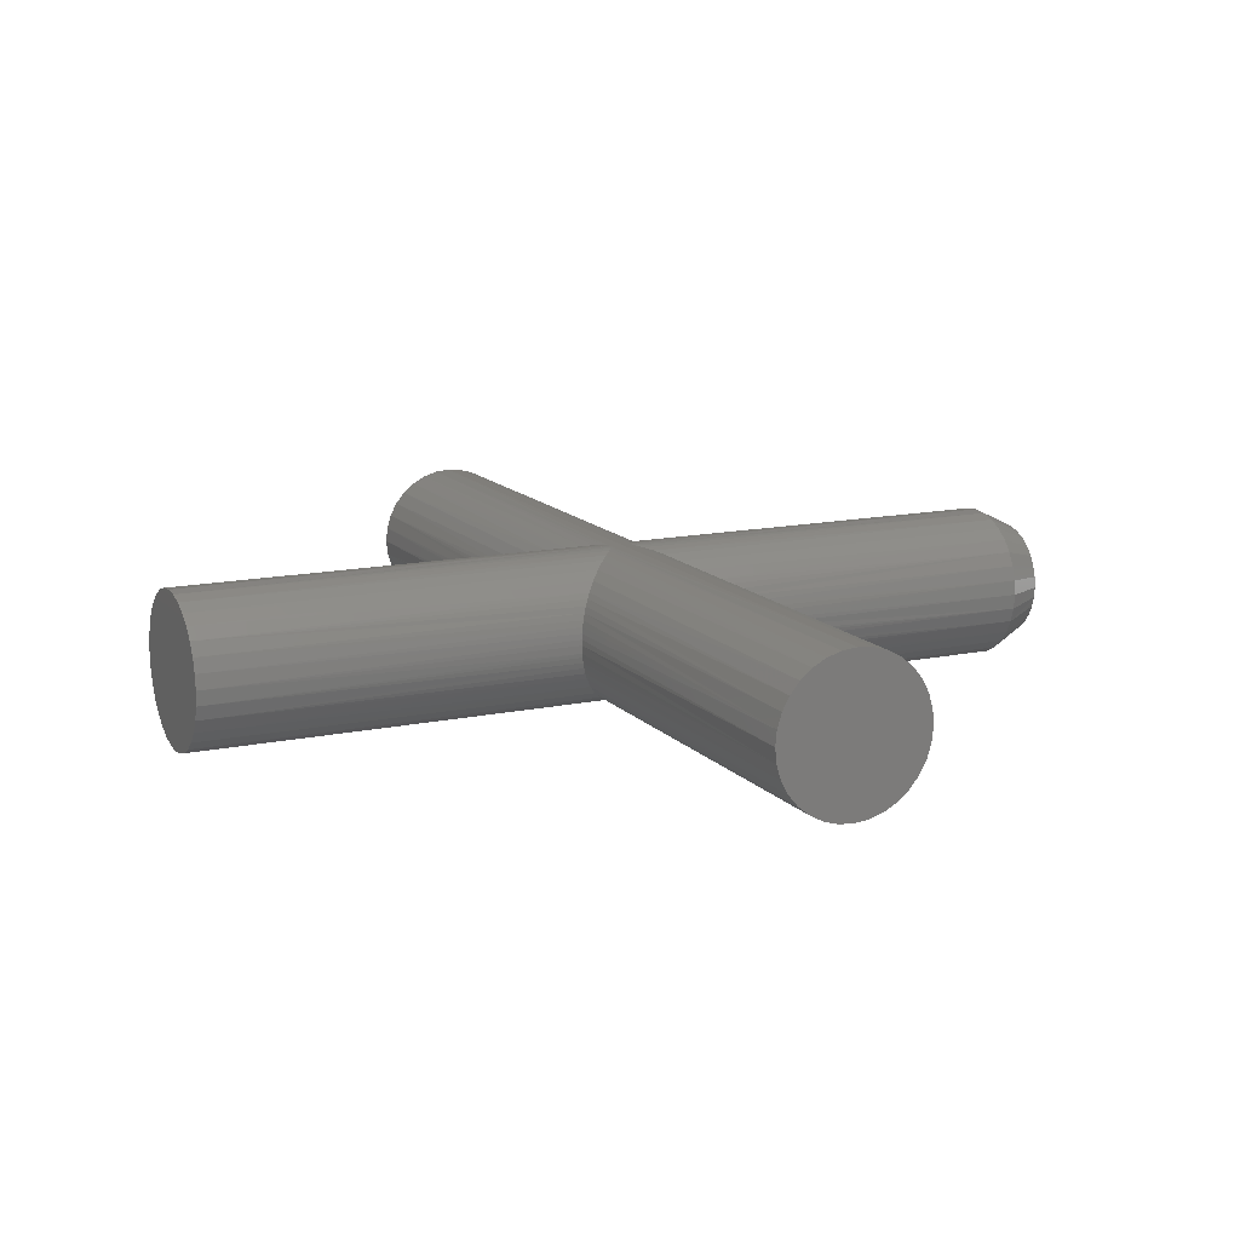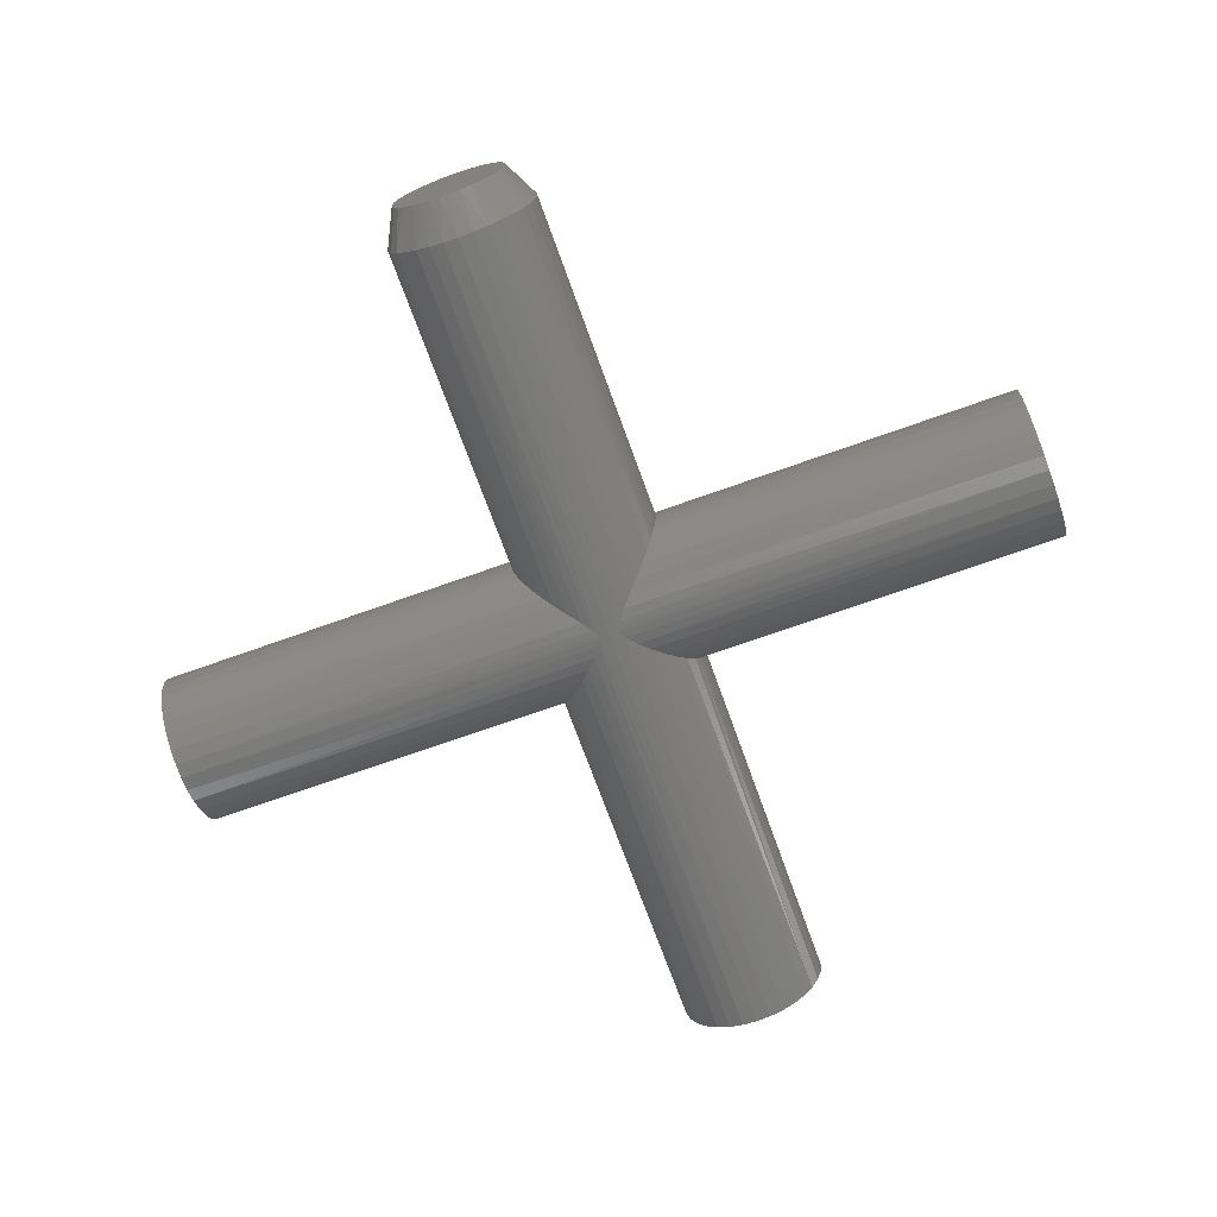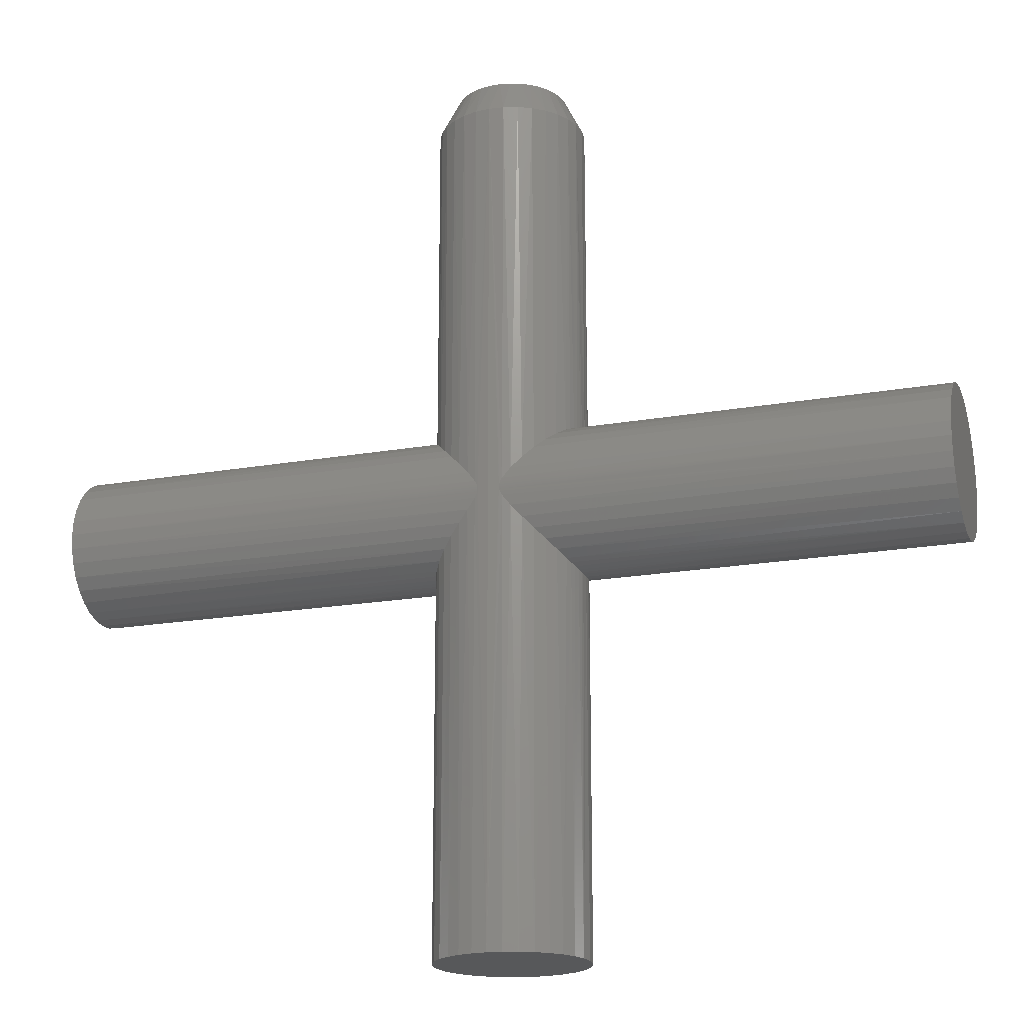
<metadata>
{"format":"stl","ext":"stl","renderer":"f3d","projection":"perspective","resolution":1024,"background":"white","views":[{"elev":13.7,"azim":-115.6,"up":"+Y"},{"elev":-70.4,"azim":19.7,"up":"+Y"},{"elev":-19.3,"azim":18.5,"up":"+Z"}]}
</metadata>
<code>
# stl→obj: 301 verts, 598 faces
v -0.02189 -0.1242 0.0145
v -0.03545 -0.1208 0.03212
v -0.75 -0.1226 0.02464
v -0.75 -0.1154 0.04834
v -0.05277 -0.1142 0.05121
v -0.75 -0.1037 0.07018
v -0.08532 -0.09192 0.08522
v -0.75 -0.088 0.08932
v -0.09939 -0.07625 0.09969
v -0.75 -0.06886 0.105
v -0.75 -0.04702 0.1167
v -0.115 -0.04926 0.1157
v -0.1188 -0.03896 0.1197
v -0.1215 -0.02965 0.1225
v -0.75 -0.02333 0.1239
v -0.1236 -0.01996 0.1245
v -0.125 1.547e-17 0.1263
v -0.1247 0.009461 0.1261
v -0.75 0.001316 0.1263
v -0.75 0.02596 0.1239
v -0.1236 0.01882 0.1251
v -0.1216 0.02898 0.1232
v -0.75 0.07149 0.105
v -0.1048 0.06853 0.1069
v -0.09861 0.07727 0.1009
v -0.75 0.09063 0.08932
v -0.08479 0.09242 0.0875
v -0.75 0.1063 0.07018
v -0.05055 0.1152 0.0547
v -0.75 0.118 0.04834
v -0.03755 0.1202 0.04273
v -0.75 0.1252 0.02464
v -0.01411 0.1254 0.02379
v -0.008721 0.1259 0.02075
v 0.02452 -0.1242 0.0145
v 0.75 -0.1226 0.02464
v 0.03808 -0.1208 0.03212
v 0.75 -0.1154 0.04834
v 0.08795 -0.09192 0.08522
v 0.07245 -0.1044 0.06916
v 0.75 -0.1037 0.07018
v 0.75 -0.088 0.08932
v 0.102 -0.07625 0.09969
v 0.75 -0.06886 0.105
v 0.113 -0.05896 0.111
v 0.1242 -0.02965 0.1225
v 0.75 -0.02333 0.1239
v 0.1262 -0.01996 0.1245
v 0.1276 0 0.1263
v 0.75 0.001316 0.1263
v 0.1271 0.01338 0.1257
v 0.75 0.02596 0.1239
v 0.1262 0.02 0.1249
v 0.1241 0.02974 0.1231
v 0.077 0.1011 0.07741
v 0.09113 0.08882 0.0911
v 0.75 0.09063 0.08932
v 0.75 0.1063 0.07018
v 0.06044 0.1116 0.06154
v 0.75 0.118 0.04834
v 0.03002 0.123 0.03385
v 0.75 0.1252 0.02464
v 0.01617 0.1254 0.02343
v -0.75 -0.125 1.547e-17
v -0.01687 -0.125 1.547e-17
v -0.01695 -0.125 0.002012
v -0.0173 -0.1249 0.003996
v -0.01847 -0.1248 0.007836
v -0.75 0.1276 -1.547e-17
v -0.006838 0.1261 0.01988
v -0.002874 0.1262 0.01866
v -0.001136 0.1263 0.01831
v 4.462e-05 0.1263 0.01819
v 0.75 0.1276 -1.547e-17
v 0.75 -0.125 1.547e-17
v 0.0211 -0.1248 0.007836
v 0.01993 -0.1249 0.003996
v 0.01958 -0.125 0.002012
v 0.0195 -0.125 1.547e-17
v 0.75 -0.04702 0.1167
v 0.1215 -0.03896 0.1197
v 0.1176 -0.04926 0.1157
v 0.75 0.04965 0.1167
v 0.75 0.07149 0.105
v 0.1137 0.05757 0.1131
v 0.1179 0.04858 0.1171
v 0.1214 0.03909 0.1205
v 0.002408 0.1263 0.01822
v 0.004874 0.1263 0.01848
v 0.006087 0.1262 0.01876
v 0.007861 0.1261 0.01932
v 0.01214 0.1259 0.02113
v -0.06982 -0.1044 0.06916
v -0.1104 -0.05896 0.111
v -0.1245 -0.01336 0.1255
v -0.75 0.04965 0.1167
v -0.1189 0.03883 0.1206
v -0.115 0.04927 0.1169
v -0.1104 0.05905 0.1124
v -0.0683 0.1054 0.07157
v -0.0239 0.1238 0.03098
v 0.0554 -0.1142 0.05121
v 0.1271 -0.01336 0.1255
v 0.1038 0.07382 0.1034
v 0.04286 0.1193 0.04514
v 0.06044 0.1116 -0.06154
v 0.04286 0.1193 -0.04514
v 0.75 0.118 -0.04834
v 0.75 0.1063 -0.07018
v 0.077 0.1011 -0.07741
v 0.75 0.09063 -0.08932
v 0.1137 0.05757 -0.1131
v 0.1038 0.07382 -0.1034
v 0.75 0.07149 -0.105
v 0.1241 0.02974 -0.1231
v 0.75 0.02596 -0.1239
v 0.1262 0.02 -0.1249
v 0.1271 0.01338 -0.1257
v 0.75 0.001316 -0.1263
v 0.1276 0 -0.1263
v 0.1215 -0.03896 -0.1197
v 0.1242 -0.02965 -0.1225
v 0.75 -0.04702 -0.1167
v 0.113 -0.05896 -0.111
v 0.75 -0.06886 -0.105
v 0.102 -0.07625 -0.09969
v 0.75 -0.088 -0.08932
v 0.08795 -0.09192 -0.08522
v 0.75 -0.1037 -0.07018
v 0.03808 -0.1208 -0.03212
v 0.0554 -0.1142 -0.05121
v 0.75 -0.1154 -0.04834
v -0.75 0.118 -0.04834
v -0.03755 0.1202 -0.04273
v -0.05055 0.1152 -0.0547
v -0.75 0.1063 -0.07018
v -0.0683 0.1054 -0.07157
v -0.75 0.09063 -0.08932
v -0.09861 0.07727 -0.1009
v -0.75 0.07149 -0.105
v -0.1048 0.06853 -0.1069
v -0.75 0.02596 -0.1239
v -0.1216 0.02898 -0.1232
v -0.1236 0.01882 -0.1251
v -0.1247 0.009461 -0.1261
v -0.75 0.001316 -0.1263
v -0.125 1.547e-17 -0.1263
v -0.75 -0.02333 -0.1239
v -0.1236 -0.01996 -0.1245
v -0.1215 -0.02965 -0.1225
v -0.75 -0.04702 -0.1167
v -0.1188 -0.03896 -0.1197
v -0.1104 -0.05896 -0.111
v -0.09939 -0.07625 -0.09969
v -0.75 -0.06886 -0.105
v -0.75 -0.088 -0.08932
v -0.08532 -0.09192 -0.08522
v -0.75 -0.1037 -0.07018
v -0.06982 -0.1044 -0.06916
v -0.75 -0.1154 -0.04834
v -0.03545 -0.1208 -0.03212
v -0.75 -0.1226 -0.02464
v -0.02189 -0.1242 -0.0145
v -0.01847 -0.1248 -0.007836
v -0.0173 -0.1249 -0.003996
v 0.01958 -0.125 -0.002012
v 0.01993 -0.1249 -0.003996
v 0.75 -0.1226 -0.02464
v 0.75 0.1252 -0.02464
v 0.01617 0.1254 -0.02343
v 0.01214 0.1259 -0.02113
v 0.007861 0.1261 -0.01932
v 0.006087 0.1262 -0.01876
v 0.004874 0.1263 -0.01848
v 0.002408 0.1263 -0.01822
v 4.462e-05 0.1263 -0.01819
v -0.001136 0.1263 -0.01831
v -0.002874 0.1262 -0.01866
v -0.006838 0.1261 -0.01988
v -0.008721 0.1259 -0.02075
v -0.01411 0.1254 -0.02379
v -0.75 0.1252 -0.02464
v -0.01695 -0.125 -0.002012
v 0.75 0.04965 -0.1167
v 0.1214 0.03909 -0.1205
v 0.1179 0.04858 -0.1171
v 0.75 -0.02333 -0.1239
v 0.1262 -0.01996 -0.1245
v 0.1271 -0.01336 -0.1255
v 0.0211 -0.1248 -0.007836
v 0.02452 -0.1242 -0.0145
v 0.03002 0.123 -0.03385
v 0.09113 0.08882 -0.0911
v 0.1176 -0.04926 -0.1157
v 0.07245 -0.1044 -0.06916
v -0.0239 0.1238 -0.03098
v -0.08479 0.09242 -0.0875
v -0.75 0.04965 -0.1167
v -0.1104 0.05905 -0.1124
v -0.115 0.04927 -0.1169
v -0.1189 0.03883 -0.1206
v -0.1245 -0.01336 -0.1255
v -0.115 -0.04926 -0.1157
v -0.05277 -0.1142 -0.05121
v -0.125 1.547e-17 0.6875
v -0.1226 0.02464 0.6875
v -0.1154 0.04834 0.6875
v -0.088 0.08932 0.6875
v 0.04965 0.1167 0.6875
v 0.07149 0.105 0.6875
v 0.1252 0.02464 0.6875
v -0.1037 0.07018 0.6875
v -0.02333 0.1239 0.6875
v 0.001316 0.1263 0.6875
v -0.04702 0.1167 0.6875
v 0.02596 0.1239 0.6875
v 0.118 0.04834 0.6875
v 0.1063 0.07018 0.6875
v -0.06886 0.105 0.6875
v 0.09063 0.08932 0.6875
v 0.1276 -3.094e-17 0.6875
v -0.125 1.547e-17 -0.75
v -0.1226 0.02464 -0.75
v -0.1154 0.04834 -0.75
v -0.1037 0.07018 -0.75
v -0.088 0.08932 -0.75
v 0.02596 0.1239 -0.75
v 0.04965 0.1167 -0.75
v 0.07149 0.105 -0.75
v 0.1063 0.07018 -0.75
v 0.118 0.04834 -0.75
v 0.1252 0.02464 -0.75
v -0.02333 0.1239 -0.75
v -0.04702 0.1167 -0.75
v 0.001316 0.1263 -0.75
v -0.06886 0.105 -0.75
v 0.09063 0.08932 -0.75
v 0.1276 0 -0.75
v 0.118 -0.04834 0.6875
v 0.1063 -0.07018 0.6875
v 0.09063 -0.08932 0.6875
v 0.07149 -0.105 0.6875
v 0.04965 -0.1167 0.6875
v 0.02596 -0.1239 0.6875
v -0.02333 -0.1239 0.6875
v -0.04702 -0.1167 0.6875
v -0.06886 -0.105 0.6875
v -0.088 -0.08932 0.6875
v -0.1037 -0.07018 0.6875
v -0.1226 -0.02464 0.6875
v 0.1252 -0.02464 -0.75
v 0.118 -0.04834 -0.75
v 0.1063 -0.07018 -0.75
v 0.09063 -0.08932 -0.75
v 0.07149 -0.105 -0.75
v 0.04965 -0.1167 -0.75
v 0.02596 -0.1239 -0.75
v -0.02333 -0.1239 -0.75
v -0.04702 -0.1167 -0.75
v -0.06886 -0.105 -0.75
v -0.088 -0.08932 -0.75
v -0.1037 -0.07018 -0.75
v -0.1154 -0.04834 -0.75
v -0.1226 -0.02464 -0.75
v 0.1252 -0.02464 0.6875
v 0.001316 -0.1263 0.6875
v 0.001316 -0.1263 -0.75
v -0.1154 -0.04834 0.6875
v -0.01723 0.09324 0.75
v 0.01986 0.09324 0.75
v 0.001316 0.09507 0.75
v -0.03506 0.08783 0.75
v 0.0377 0.08783 0.75
v -0.0515 0.07904 0.75
v 0.05413 0.07904 0.75
v 0.05861 -0.07586 0.75
v -0.04106 -0.0851 0.75
v 0.04369 -0.0851 0.75
v -0.0247 -0.09144 0.75
v 0.02733 -0.09144 0.75
v -0.007456 -0.09466 0.75
v 0.01009 -0.09466 0.75
v 0.06854 0.06722 0.75
v -0.06591 0.06722 0.75
v 0.08036 0.05282 0.75
v -0.07773 0.05282 0.75
v 0.08915 0.03638 0.75
v -0.08651 0.03638 0.75
v 0.09455 0.01855 0.75
v -0.09192 0.01855 0.75
v 0.09638 3.084e-18 0.75
v -0.09375 3.093e-07 0.75
v 0.09476 -0.01747 0.75
v -0.09213 -0.01747 0.75
v 0.08996 -0.03434 0.75
v -0.08733 -0.03434 0.75
v 0.08214 -0.05005 0.75
v -0.07951 -0.05005 0.75
v 0.07157 -0.06405 0.75
v -0.06894 -0.06405 0.75
v -0.05597 -0.07586 0.75
f 1 2 3
f 4 3 2
f 2 5 4
f 6 7 8
f 8 7 9
f 8 9 10
f 11 12 13
f 11 13 14
f 11 14 15
f 14 16 15
f 17 18 19
f 19 18 20
f 20 18 21
f 21 22 20
f 23 24 25
f 23 25 26
f 25 27 26
f 28 29 30
f 29 31 30
f 32 33 34
f 35 36 37
f 37 36 38
f 39 40 41
f 41 42 39
f 43 39 42
f 42 44 43
f 45 43 44
f 46 47 48
f 49 50 51
f 50 52 51
f 52 53 51
f 52 54 53
f 55 56 57
f 57 58 55
f 59 55 58
f 58 60 59
f 61 62 63
f 64 65 66
f 64 66 67
f 64 67 68
f 64 68 1
f 64 1 3
f 69 32 34
f 69 34 70
f 69 70 71
f 69 71 72
f 69 72 73
f 69 73 74
f 75 36 35
f 75 35 76
f 75 76 77
f 75 77 78
f 75 78 79
f 80 47 46
f 80 46 81
f 80 81 82
f 80 82 45
f 80 45 44
f 83 84 85
f 83 85 86
f 83 86 87
f 83 87 54
f 83 54 52
f 74 73 88
f 74 88 89
f 74 89 90
f 74 90 91
f 74 91 92
f 74 92 63
f 74 63 62
f 4 5 6
f 6 5 93
f 6 93 7
f 12 11 94
f 94 11 10
f 94 10 9
f 17 19 95
f 95 19 15
f 95 15 16
f 20 22 96
f 96 22 97
f 96 97 98
f 96 98 23
f 23 98 99
f 23 99 24
f 26 27 28
f 28 27 100
f 28 100 29
f 30 31 32
f 32 31 101
f 32 101 33
f 41 40 38
f 38 40 102
f 38 102 37
f 50 49 47
f 47 49 103
f 47 103 48
f 57 56 84
f 84 56 104
f 84 104 85
f 62 61 60
f 60 61 105
f 60 105 59
f 106 107 108
f 108 109 106
f 106 109 110
f 110 109 111
f 112 113 114
f 115 116 117
f 118 117 116
f 116 119 118
f 120 118 119
f 121 122 123
f 124 125 126
f 126 125 127
f 126 127 128
f 128 127 129
f 130 131 132
f 133 134 135
f 133 135 136
f 135 137 136
f 138 139 140
f 139 141 140
f 142 143 144
f 142 144 145
f 146 142 145
f 147 146 145
f 148 149 150
f 148 150 151
f 151 150 152
f 153 154 155
f 156 155 154
f 154 157 156
f 158 156 157
f 157 159 158
f 160 161 162
f 162 161 163
f 162 163 164
f 162 164 165
f 75 79 166
f 75 166 167
f 75 167 168
f 74 169 170
f 74 170 171
f 74 171 172
f 74 172 173
f 74 173 174
f 74 174 175
f 69 74 175
f 69 175 176
f 69 176 177
f 69 177 178
f 69 178 179
f 69 179 180
f 69 180 181
f 69 181 182
f 64 162 165
f 64 165 183
f 64 183 65
f 184 116 115
f 184 115 185
f 184 185 186
f 184 186 112
f 184 112 114
f 187 123 122
f 187 122 188
f 187 188 189
f 187 189 120
f 187 120 119
f 168 167 190
f 168 190 191
f 168 191 130
f 168 130 132
f 108 107 169
f 169 107 192
f 169 192 170
f 114 113 111
f 111 113 193
f 111 193 110
f 125 124 123
f 123 124 194
f 123 194 121
f 132 131 129
f 129 131 195
f 129 195 128
f 134 133 196
f 196 133 182
f 196 182 181
f 136 137 138
f 138 137 197
f 138 197 139
f 140 141 198
f 198 141 199
f 198 199 200
f 198 200 142
f 142 200 201
f 142 201 143
f 146 147 148
f 148 147 202
f 148 202 149
f 153 155 203
f 203 155 151
f 203 151 152
f 158 159 160
f 160 159 204
f 160 204 161
f 205 18 17
f 205 206 18
f 21 18 206
f 97 207 98
f 25 208 27
f 59 105 209
f 209 210 59
f 59 210 55
f 54 211 53
f 212 208 25
f 212 25 24
f 212 24 99
f 212 99 98
f 212 98 207
f 213 214 73
f 213 73 72
f 213 72 71
f 213 71 70
f 213 70 34
f 213 34 33
f 213 33 101
f 213 101 31
f 213 31 215
f 214 216 63
f 214 63 92
f 214 92 91
f 214 91 90
f 214 90 89
f 214 89 88
f 214 88 73
f 217 211 54
f 217 54 87
f 217 87 86
f 217 86 85
f 217 85 218
f 207 97 206
f 206 97 22
f 206 22 21
f 27 208 100
f 100 208 219
f 100 219 29
f 29 219 215
f 29 215 31
f 209 105 216
f 216 105 61
f 216 61 63
f 55 210 56
f 56 210 220
f 56 220 104
f 104 220 218
f 104 218 85
f 221 49 211
f 211 49 51
f 211 51 53
f 222 145 223
f 222 147 145
f 223 145 144
f 201 200 224
f 225 141 139
f 225 139 226
f 139 197 226
f 170 192 227
f 228 106 229
f 106 110 229
f 230 112 186
f 230 186 231
f 231 186 185
f 231 185 115
f 231 115 232
f 115 117 232
f 233 234 134
f 233 134 196
f 233 196 181
f 233 181 180
f 233 180 179
f 233 179 178
f 233 178 177
f 233 177 176
f 233 176 235
f 235 176 175
f 235 175 174
f 235 174 173
f 235 173 172
f 235 172 171
f 235 171 170
f 235 170 227
f 201 224 143
f 143 224 223
f 143 223 144
f 224 200 225
f 225 200 199
f 225 199 141
f 226 197 236
f 236 197 137
f 236 137 234
f 234 137 135
f 234 135 134
f 227 192 228
f 228 192 107
f 228 107 106
f 229 110 237
f 237 110 193
f 237 193 230
f 230 193 113
f 230 113 112
f 120 238 118
f 118 238 232
f 118 232 117
f 81 46 239
f 45 240 43
f 43 240 241
f 102 40 242
f 242 243 102
f 37 102 243
f 243 244 37
f 37 244 35
f 2 1 245
f 245 246 2
f 2 246 5
f 5 246 247
f 9 7 248
f 248 249 9
f 94 9 249
f 14 250 16
f 251 188 122
f 251 122 252
f 252 122 121
f 124 126 253
f 254 253 126
f 126 128 254
f 255 131 256
f 256 131 130
f 256 130 257
f 130 191 257
f 258 163 161
f 258 161 259
f 161 204 259
f 260 259 204
f 204 159 260
f 261 154 262
f 263 203 152
f 263 152 150
f 263 150 264
f 150 149 264
f 265 239 46
f 265 46 48
f 265 48 103
f 265 103 49
f 265 49 221
f 266 245 1
f 266 1 68
f 266 68 67
f 266 67 66
f 266 66 65
f 266 65 267
f 266 267 79
f 266 79 78
f 266 78 77
f 266 77 76
f 266 76 35
f 266 35 244
f 268 250 14
f 268 14 13
f 268 13 12
f 268 12 94
f 268 94 249
f 267 65 183
f 267 183 165
f 267 165 164
f 267 164 163
f 267 163 258
f 267 257 191
f 267 191 190
f 267 190 167
f 267 167 166
f 267 166 79
f 240 45 239
f 239 45 82
f 239 82 81
f 242 40 241
f 241 40 39
f 241 39 43
f 248 7 247
f 247 7 93
f 247 93 5
f 205 17 250
f 250 17 95
f 250 95 16
f 238 120 251
f 251 120 189
f 251 189 188
f 124 253 194
f 194 253 252
f 194 252 121
f 254 128 255
f 255 128 195
f 255 195 131
f 260 159 261
f 261 159 157
f 261 157 154
f 203 263 153
f 153 263 262
f 153 262 154
f 147 222 202
f 202 222 264
f 202 264 149
f 47 52 50
f 52 47 80
f 52 80 83
f 83 80 44
f 83 44 84
f 114 123 184
f 184 123 187
f 184 187 116
f 116 187 119
f 84 44 57
f 57 44 42
f 57 42 58
f 58 42 41
f 58 41 60
f 60 41 38
f 60 38 62
f 62 38 36
f 62 36 74
f 74 36 75
f 74 75 169
f 169 75 168
f 169 168 108
f 108 168 132
f 108 132 109
f 109 132 129
f 109 129 111
f 111 129 127
f 111 127 114
f 114 127 125
f 114 125 123
f 19 20 15
f 11 15 20
f 96 11 20
f 10 11 96
f 23 10 96
f 198 151 140
f 148 151 198
f 142 148 198
f 146 148 142
f 151 155 140
f 140 155 156
f 140 156 138
f 138 156 158
f 138 158 136
f 136 158 160
f 136 160 133
f 133 160 162
f 133 162 182
f 182 162 64
f 182 64 69
f 69 64 3
f 69 3 32
f 32 3 4
f 32 4 30
f 30 4 6
f 30 6 28
f 28 6 8
f 28 8 26
f 26 8 10
f 26 10 23
f 269 270 271
f 270 269 272
f 270 272 273
f 273 272 274
f 273 274 275
f 276 277 278
f 278 277 279
f 278 279 280
f 280 279 281
f 280 281 282
f 275 274 283
f 283 274 284
f 283 284 285
f 285 284 286
f 285 286 287
f 287 286 288
f 287 288 289
f 289 288 290
f 289 290 291
f 291 290 292
f 291 292 293
f 293 292 294
f 293 294 295
f 295 294 296
f 295 296 297
f 297 296 298
f 297 298 299
f 299 298 300
f 299 300 276
f 276 300 301
f 276 301 277
f 214 270 216
f 216 270 273
f 216 273 209
f 209 273 275
f 209 275 210
f 210 275 283
f 210 283 220
f 220 283 285
f 220 285 218
f 218 285 287
f 218 287 217
f 217 287 289
f 217 289 211
f 211 289 291
f 211 291 221
f 270 214 271
f 271 214 213
f 271 213 269
f 269 213 215
f 269 215 272
f 272 215 219
f 272 219 274
f 274 219 208
f 274 208 284
f 284 208 212
f 284 212 286
f 286 212 207
f 286 207 288
f 288 207 206
f 288 206 290
f 290 206 205
f 290 205 292
f 249 248 300
f 248 247 301
f 300 248 301
f 247 246 277
f 301 247 277
f 246 245 279
f 277 246 279
f 245 266 281
f 279 245 281
f 280 282 244
f 282 266 244
f 281 266 282
f 278 280 243
f 280 244 243
f 276 278 242
f 278 243 242
f 299 276 241
f 276 242 241
f 299 241 240
f 299 240 297
f 297 240 239
f 297 239 295
f 295 239 265
f 295 265 293
f 293 265 221
f 293 221 291
f 300 298 249
f 249 298 296
f 249 296 268
f 268 296 294
f 268 294 250
f 250 294 292
f 250 292 205
f 235 227 233
f 234 233 227
f 228 234 227
f 236 234 228
f 229 236 228
f 256 259 255
f 258 259 256
f 257 258 256
f 267 258 257
f 259 260 255
f 255 260 261
f 255 261 254
f 254 261 262
f 254 262 253
f 253 262 263
f 253 263 252
f 252 263 264
f 252 264 251
f 251 264 222
f 251 222 238
f 238 222 223
f 238 223 232
f 232 223 224
f 232 224 231
f 231 224 225
f 231 225 230
f 230 225 226
f 230 226 237
f 237 226 236
f 237 236 229

</code>
